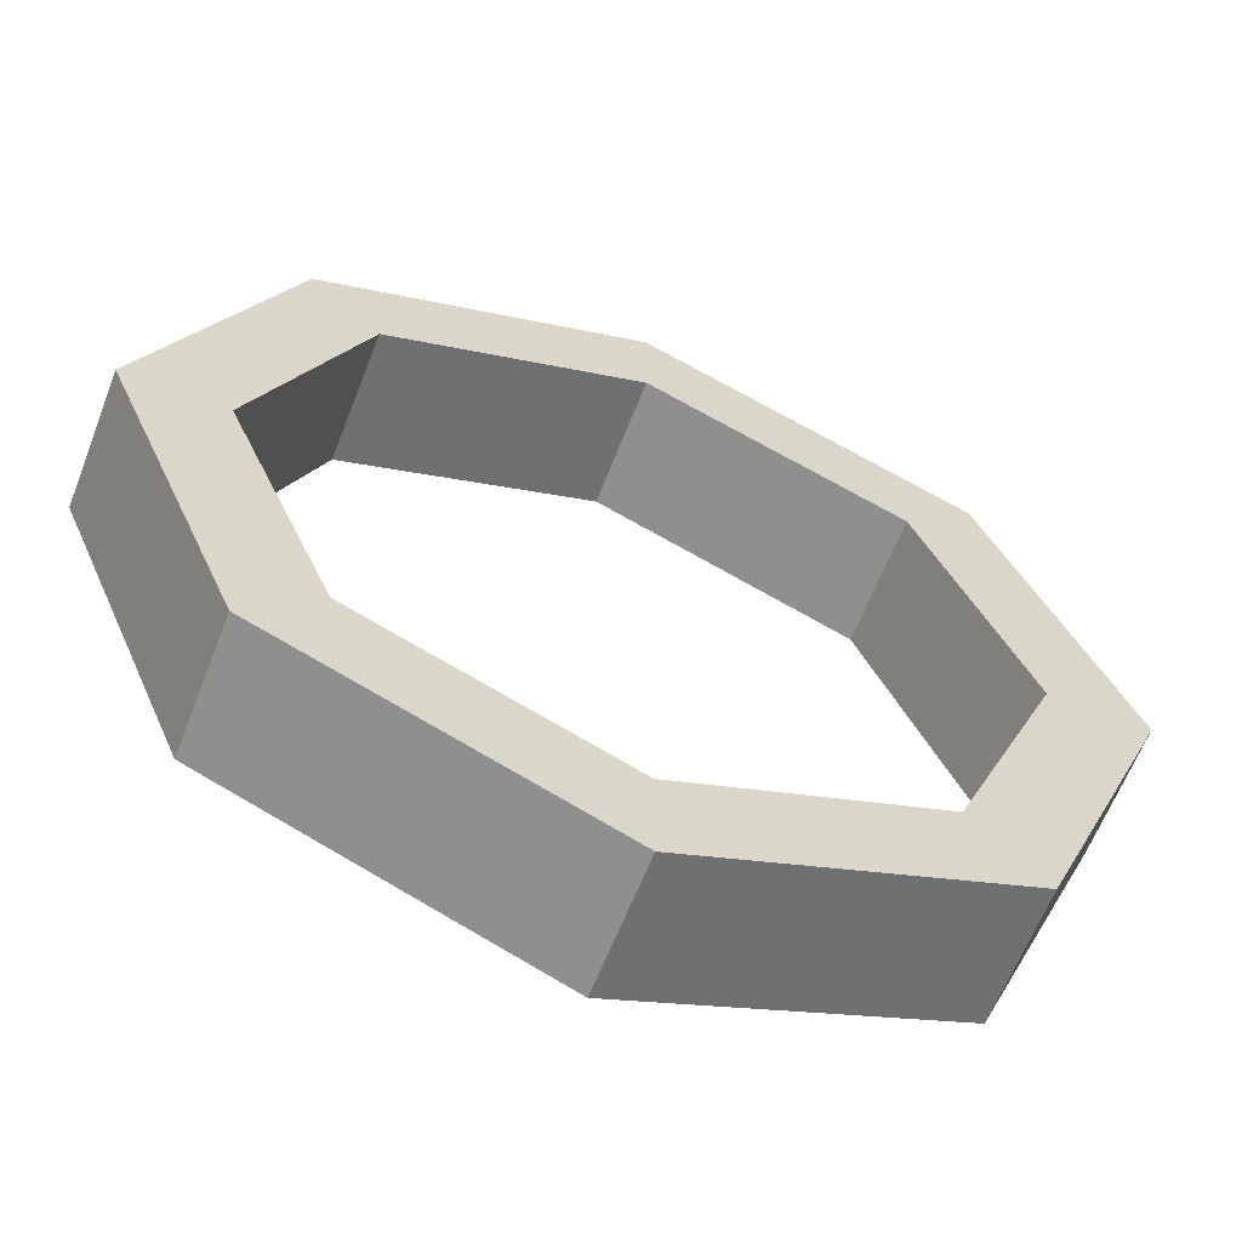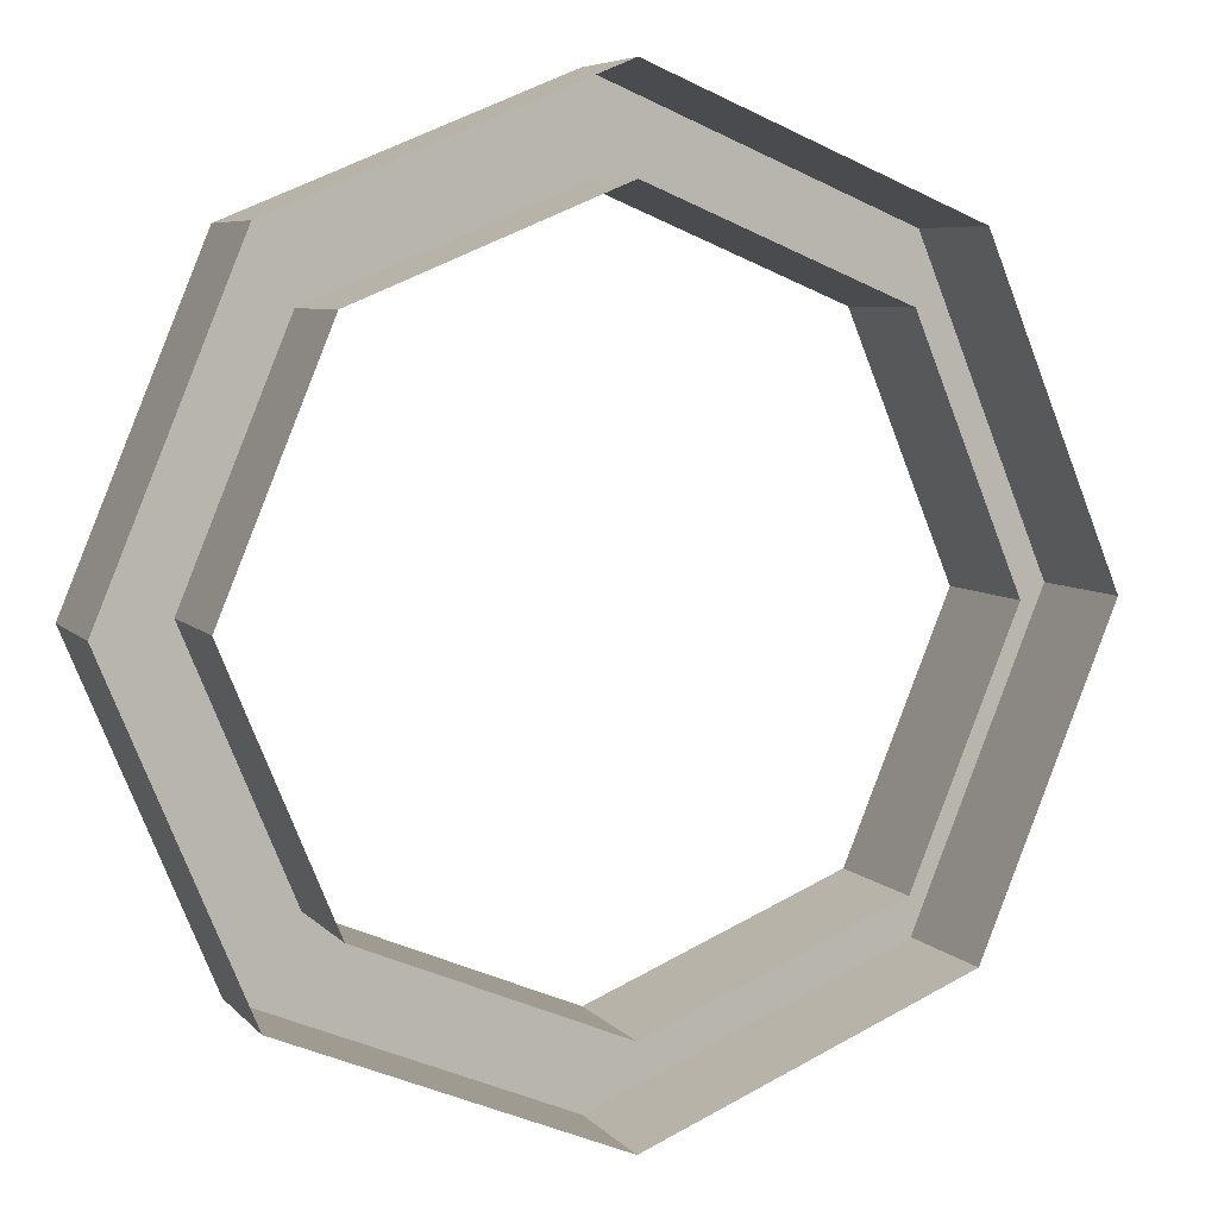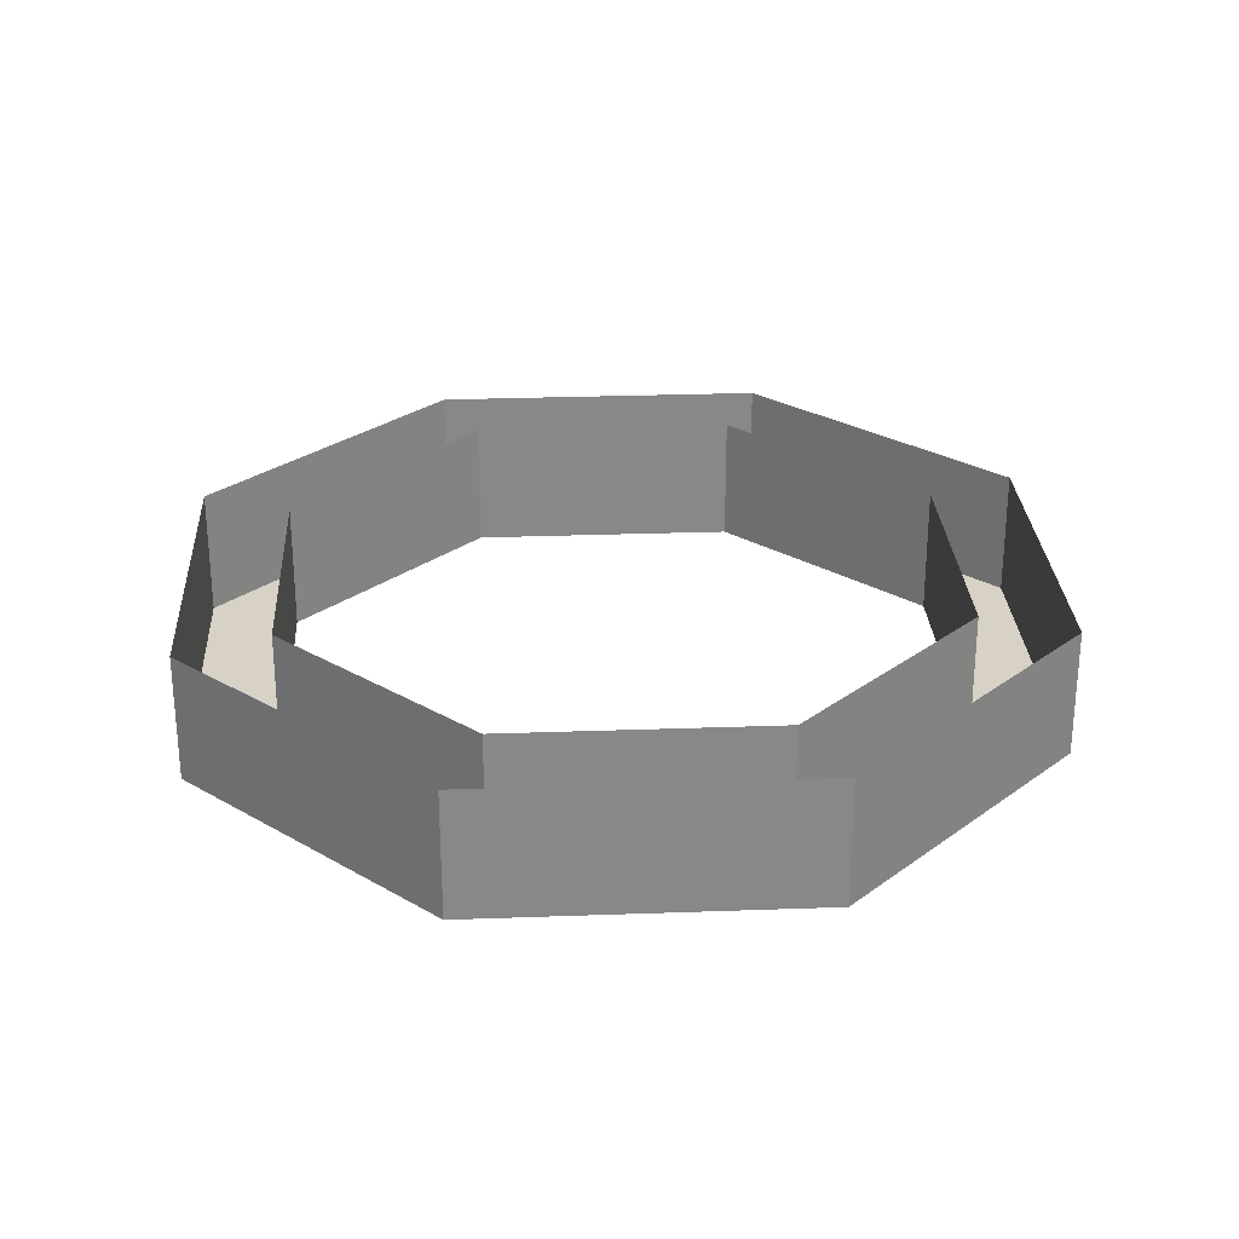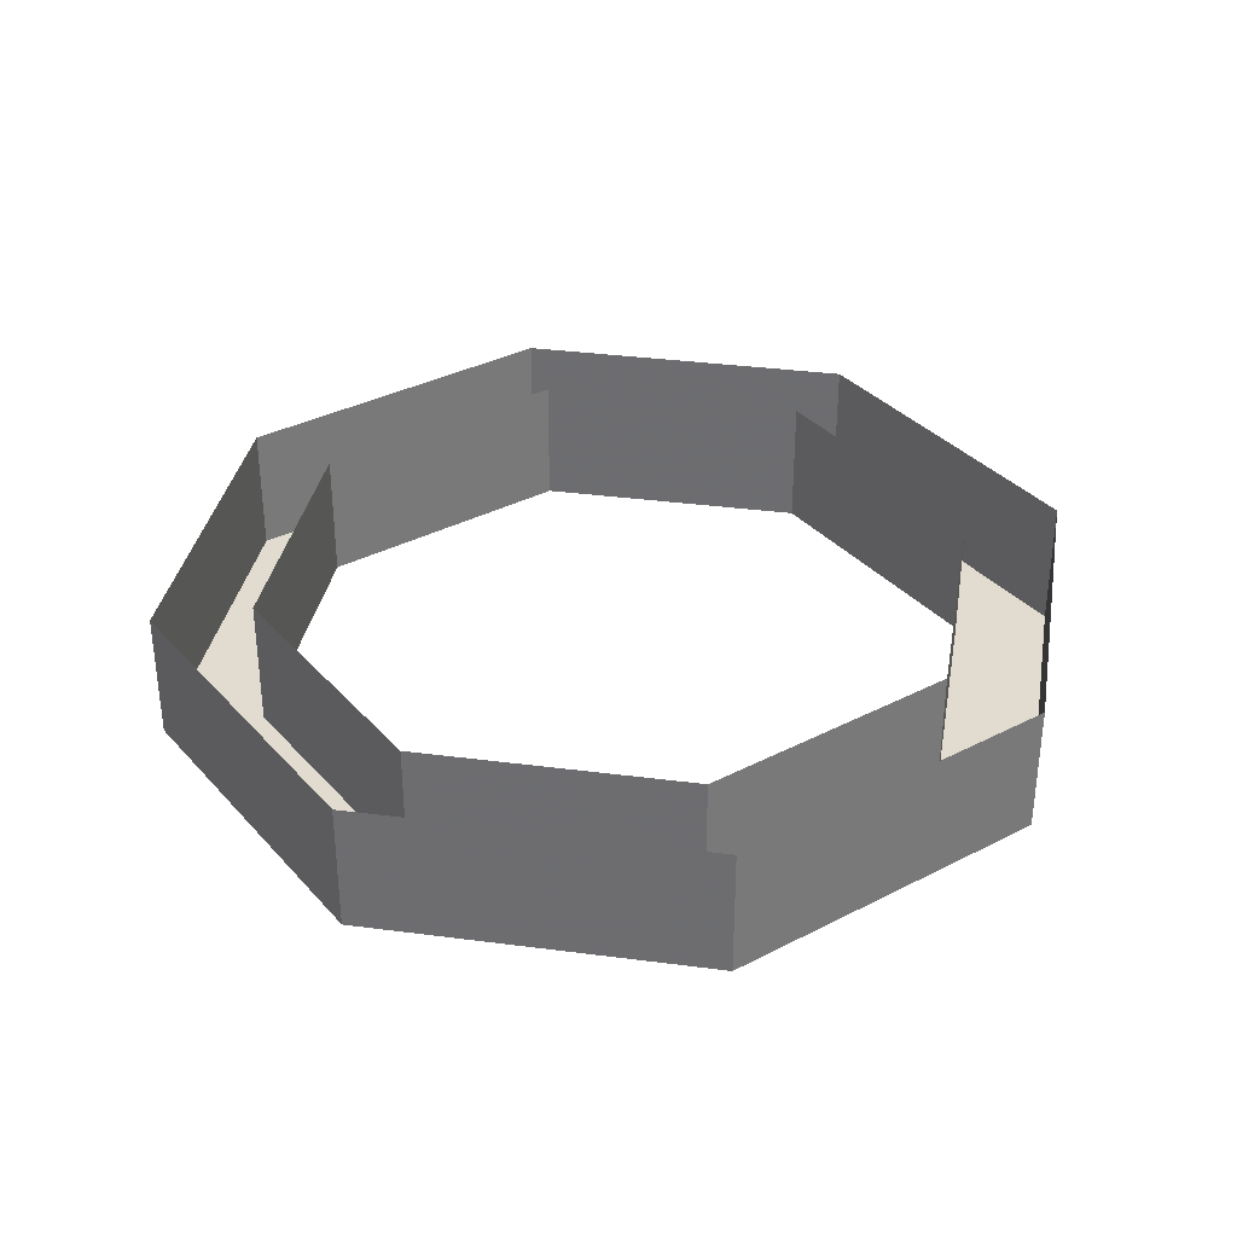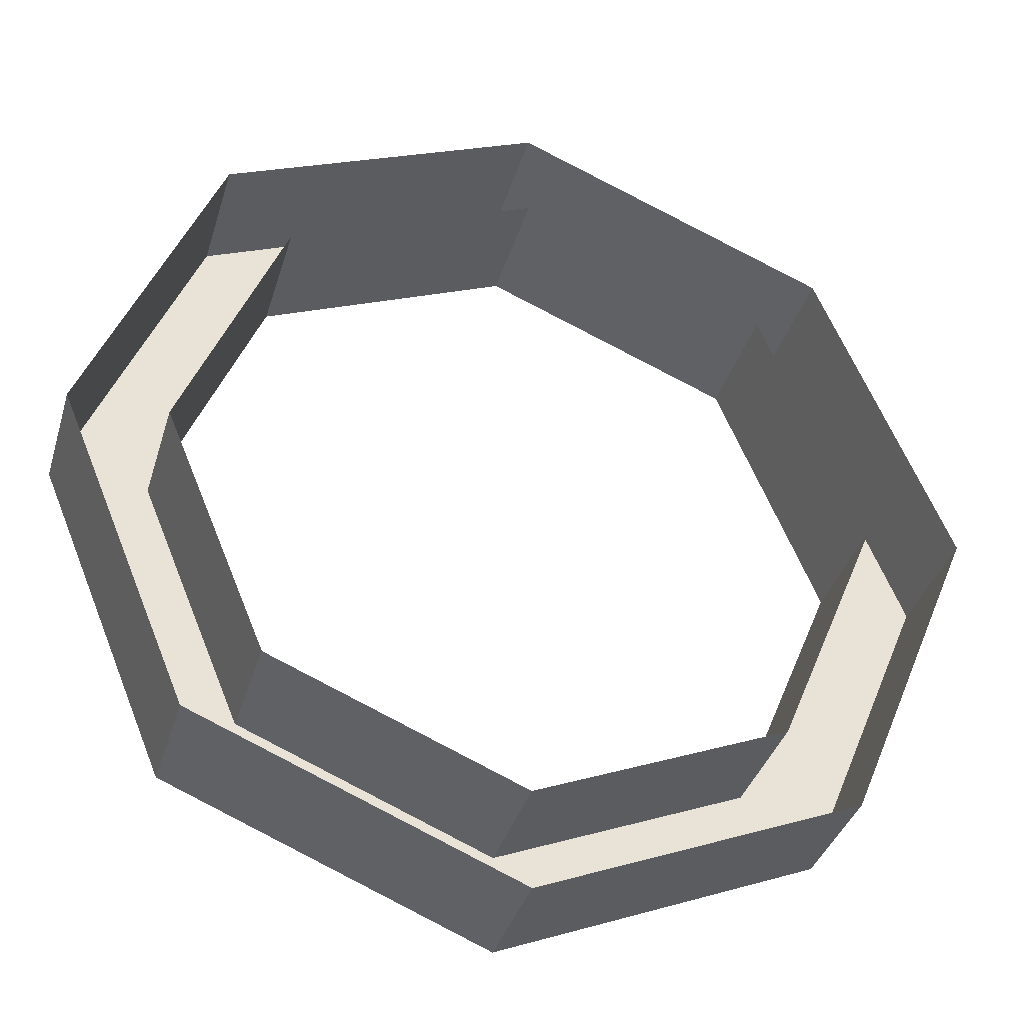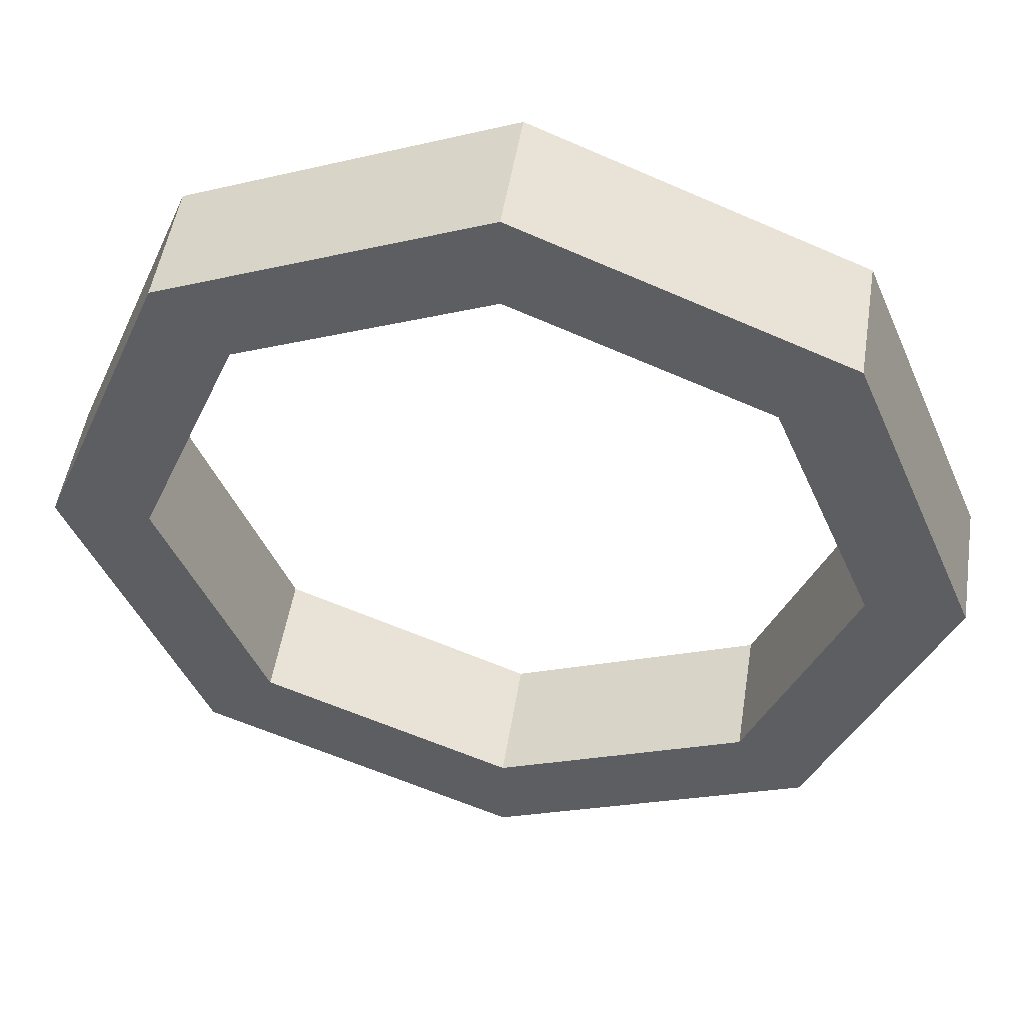
<metadata>
{"format":"obj","ext":"obj","renderer":"f3d","projection":"perspective","resolution":1024,"background":"white","views":[{"elev":-62.3,"azim":-21.2,"up":"+Z"},{"elev":6.3,"azim":158.7,"up":"+Z"},{"elev":27.6,"azim":109.3,"up":"+Y"},{"elev":34.4,"azim":-12.5,"up":"+Y"},{"elev":-36.4,"azim":164.1,"up":"+Z"},{"elev":49.6,"azim":8.9,"up":"+Z"}]}
</metadata>
<code>
v 0.3889 0 0.3889
v 0 0 0.55
v 0 -0.2 0.55
v 0.3889 -0.2 0.3889
v 0.55 0 0
v 0.3889 0 0.3889
v 0.3889 -0.2 0.3889
v 0.55 -0.2 0
v 0.3889 0 -0.3889
v 0.55 0 0
v 0.55 -0.2 0
v 0.3889 -0.2 -0.3889
v 0 0 -0.55
v 0.3889 0 -0.3889
v 0.3889 -0.2 -0.3889
v 0 -0.2 -0.55
v -0.3889 0 -0.3889
v 0 0 -0.55
v 0 -0.2 -0.55
v -0.3889 -0.2 -0.3889
v -0.55 0 0
v -0.3889 0 -0.3889
v -0.3889 -0.2 -0.3889
v -0.55 -0.2 0
v -0.3889 0 0.3889
v -0.55 0 0
v -0.55 -0.2 0
v -0.3889 -0.2 0.3889
v 0 0 0.55
v -0.3889 0 0.3889
v -0.3889 -0.2 0.3889
v 0 -0.2 0.55
v 0.495 0 0.495
v 0 0 0.7
v 0 -0.2 0.7
v 0.495 -0.2 0.495
v 0.7 0 0
v 0.495 0 0.495
v 0.495 -0.2 0.495
v 0.7 -0.2 0
v 0.495 0 -0.495
v 0.7 0 0
v 0.7 -0.2 0
v 0.495 -0.2 -0.495
v 0 0 -0.7
v 0.495 0 -0.495
v 0.495 -0.2 -0.495
v 0 -0.2 -0.7
v -0.495 0 -0.495
v 0 0 -0.7
v 0 -0.2 -0.7
v -0.495 -0.2 -0.495
v -0.7 0 0
v -0.495 0 -0.495
v -0.495 -0.2 -0.495
v -0.7 -0.2 0
v -0.495 0 0.495
v -0.7 0 0
v -0.7 -0.2 0
v -0.495 -0.2 0.495
v 0 0 0.7
v -0.495 0 0.495
v -0.495 -0.2 0.495
v 0 -0.2 0.7
v 0 -0.2 0.6
v 0.4243 -0.2 0.4243
v 0.3889 -0.2 0.3889
v 0 -0.2 0.55
v 0.4243 -0.2 0.4243
v 0.6 -0.2 0
v 0.55 -0.2 0
v 0.3889 -0.2 0.3889
v 0.6 -0.2 0
v 0.4243 -0.2 -0.4243
v 0.3889 -0.2 -0.3889
v 0.55 -0.2 0
v 0.4243 -0.2 -0.4243
v 0 -0.2 -0.6
v 0 -0.2 -0.55
v 0.3889 -0.2 -0.3889
v 0 -0.2 -0.6
v -0.4243 -0.2 -0.4243
v -0.3889 -0.2 -0.3889
v 0 -0.2 -0.55
v -0.4243 -0.2 -0.4243
v -0.6 -0.2 0
v -0.55 -0.2 0
v -0.3889 -0.2 -0.3889
v -0.6 -0.2 0
v -0.4243 -0.2 0.4243
v -0.3889 -0.2 0.3889
v -0.55 -0.2 0
v -0.4243 -0.2 0.4243
v 0 -0.2 0.6
v 0 -0.2 0.55
v -0.3889 -0.2 0.3889
v 0 -0.2 0.7
v 0.495 -0.2 0.495
v 0.4243 -0.2 0.4243
v 0 -0.2 0.6
v 0.495 -0.2 0.495
v 0.7 -0.2 0
v 0.6 -0.2 0
v 0.4243 -0.2 0.4243
v 0.7 -0.2 0
v 0.495 -0.2 -0.495
v 0.4243 -0.2 -0.4243
v 0.6 -0.2 0
v 0.495 -0.2 -0.495
v 0 -0.2 -0.7
v 0 -0.2 -0.6
v 0.4243 -0.2 -0.4243
v 0 -0.2 -0.7
v -0.495 -0.2 -0.495
v -0.4243 -0.2 -0.4243
v 0 -0.2 -0.6
v -0.495 -0.2 -0.495
v -0.7 -0.2 0
v -0.6 -0.2 0
v -0.4243 -0.2 -0.4243
v -0.7 -0.2 0
v -0.495 -0.2 0.495
v -0.4243 -0.2 0.4243
v -0.6 -0.2 0
v -0.495 -0.2 0.495
v 0 -0.2 0.7
v 0 -0.2 0.6
v -0.4243 -0.2 0.4243
g mesh23590
f 1 3 2
f 3 1 4
f 5 7 6
f 7 5 8
f 9 11 10
f 11 9 12
f 13 15 14
f 15 13 16
f 17 19 18
f 19 17 20
f 21 23 22
f 23 21 24
f 25 27 26
f 27 25 28
f 29 31 30
f 31 29 32
g mesh23592
f 33 34 35
f 35 36 33
f 37 38 39
f 39 40 37
f 41 42 43
f 43 44 41
f 45 46 47
f 47 48 45
f 49 50 51
f 51 52 49
f 53 54 55
f 55 56 53
f 57 58 59
f 59 60 57
f 61 62 63
f 63 64 61
g mesh23594
f 65 67 66
f 67 65 68
f 69 71 70
f 71 69 72
f 73 75 74
f 75 73 76
f 77 79 78
f 79 77 80
f 81 83 82
f 83 81 84
f 85 87 86
f 87 85 88
f 89 91 90
f 91 89 92
f 93 95 94
f 95 93 96
g mesh23596
f 97 99 98
f 99 97 100
f 101 103 102
f 103 101 104
f 105 107 106
f 107 105 108
f 109 111 110
f 111 109 112
f 113 115 114
f 115 113 116
f 117 119 118
f 119 117 120
f 121 123 122
f 123 121 124
f 125 127 126
f 127 125 128

</code>
